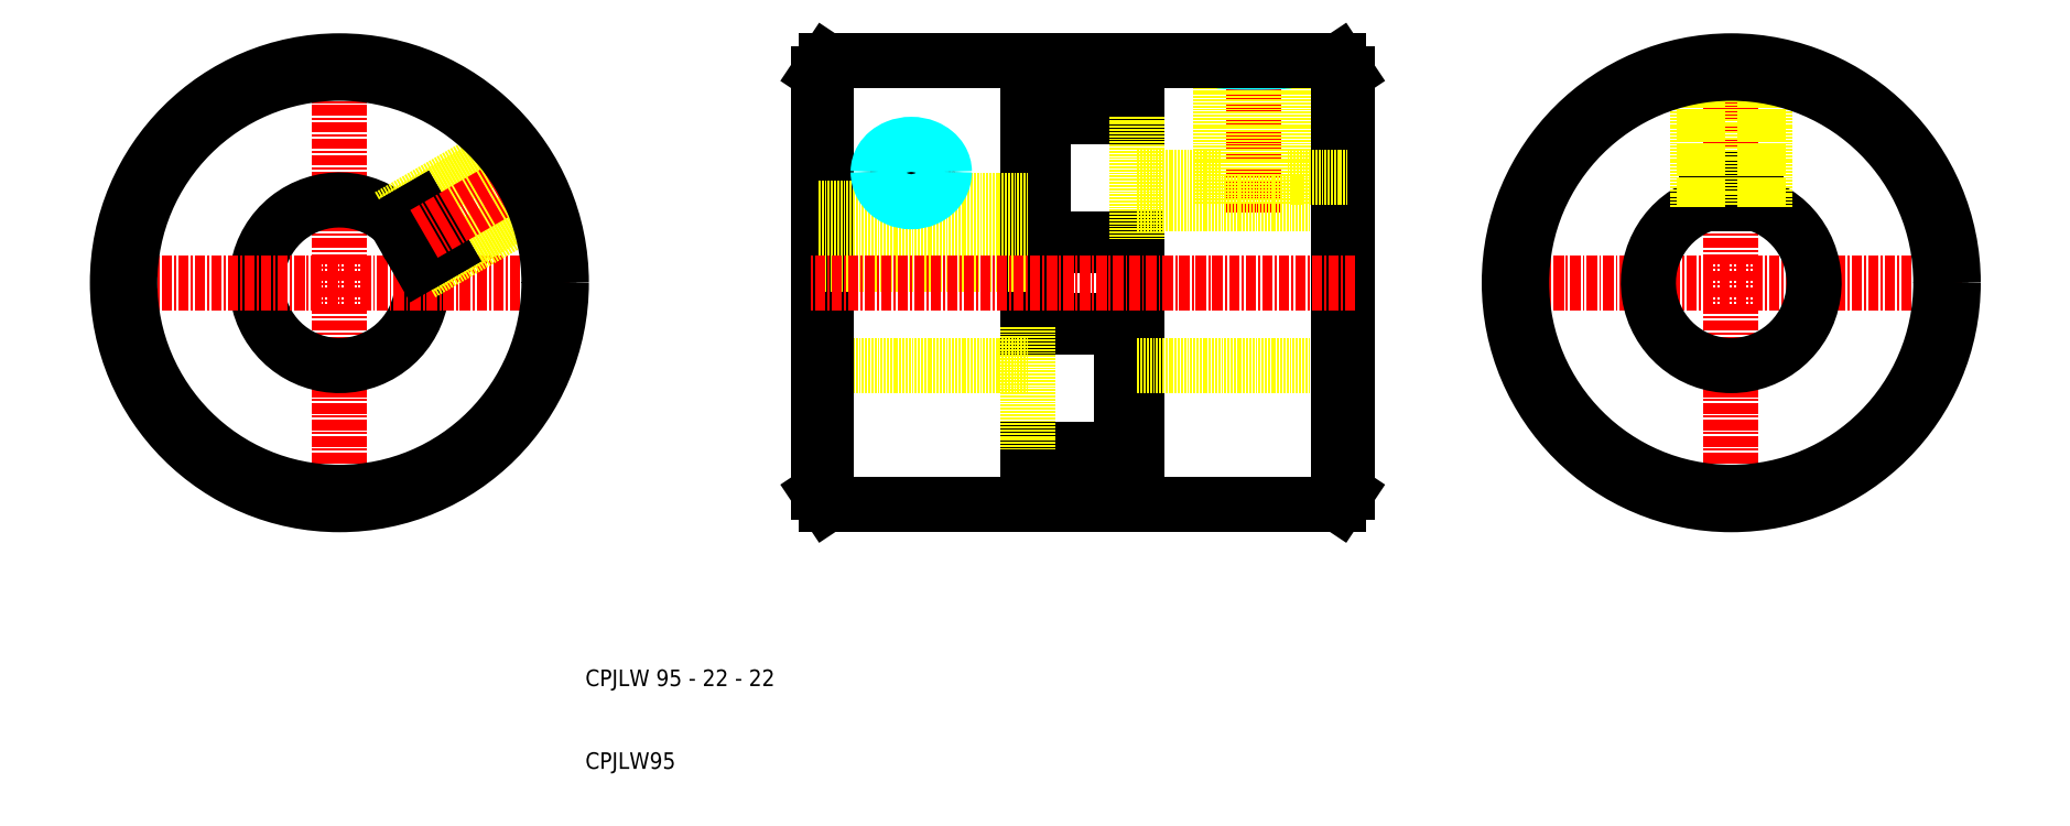
<metadata>
{"format":"dxf","ext":"dxf","renderer":"ezdxf+matplotlib","layout":"modelspace","background":"white","min_lineweight":24,"dpi":150}
</metadata>
<code>
0
SECTION
2
ENTITIES
0
TEXT
8
0
10
104.2
20
75.16
30
0
40
2
1
CPJLW95
0
TEXT
8
0
10
104.2
20
85.16
30
0
40
2
1
CPJLW 95 - 22 - 22
0
LINE
8
CENTER
10
242.6
20
106.1
30
0
11
242.6
21
161.7
31
0
0
LINE
8
CENTER
10
270.4
20
133.9
30
0
11
214.8
21
133.9
31
0
0
CIRCLE
8
CONTINUOUS
10
242.6
20
133.9
30
0
40
26.8
0
LINE
8
CONTINUOUS
10
239.6
20
146.7
30
0
11
239.6
21
143.4
31
0
0
ARC
8
CONTINUOUS
10
242.6
20
133.9
30
0
40
10
50
107.5
51
72.54
0
LINE
8
CONTINUOUS
10
245.6
20
146.7
30
0
11
245.6
21
143.4
31
0
0
LINE
8
CONTINUOUS
10
245.6
20
146.7
30
0
11
239.6
21
146.7
31
0
0
LINE
8
CONTINUOUS
10
133.4
20
160.7
30
0
11
169
21
160.7
31
0
0
LINE
8
CONTINUOUS
10
133.4
20
107.1
30
0
11
157.7
21
107.1
31
0
0
LINE
8
CONTINUOUS
10
196.2
20
159.2
30
0
11
196.2
21
108.6
31
0
0
LINE
8
CONTINUOUS
10
132.4
20
159.2
30
0
11
132.4
21
108.6
31
0
0
LINE
8
CONTINUOUS
10
159.6
20
107.1
30
0
11
159.6
21
108.5
31
0
0
LINE
8
CONTINUOUS
10
170.9
20
108.5
30
0
11
170.9
21
139.2
31
0
0
LINE
8
CONTINUOUS
10
159.6
20
153.9
30
0
11
170.9
21
153.9
31
0
0
LINE
8
CONTINUOUS
10
170.9
20
139.2
30
0
11
159.6
21
139.2
31
0
0
LINE
8
CONTINUOUS
10
159.6
20
108.5
30
0
11
170.9
21
108.5
31
0
0
LINE
8
CONTINUOUS
10
159.6
20
139.2
30
0
11
159.6
21
153.9
31
0
0
LINE
8
CONTINUOUS
10
170.9
20
153.9
30
0
11
170.9
21
160.7
31
0
0
LINE
8
CONTINUOUS
10
169
20
160.7
30
0
11
169
21
159.3
31
0
0
LINE
8
CONTINUOUS
10
157.7
20
159.3
30
0
11
157.7
21
128.5
31
0
0
LINE
8
CONTINUOUS
10
169
20
159.3
30
0
11
157.7
21
159.3
31
0
0
LINE
8
CONTINUOUS
10
157.7
20
128.5
30
0
11
169
21
128.5
31
0
0
LINE
8
CONTINUOUS
10
157.7
20
113.8
30
0
11
169
21
113.8
31
0
0
LINE
8
CONTINUOUS
10
169
20
128.5
30
0
11
169
21
113.8
31
0
0
LINE
8
CONTINUOUS
10
157.7
20
113.8
30
0
11
157.7
21
107.1
31
0
0
LINE
8
CONTINUOUS
10
158.7
20
138.4
30
0
11
158.7
21
129.4
31
0
0
LINE
8
CONTINUOUS
10
169.9
20
138.4
30
0
11
169.9
21
129.4
31
0
0
LINE
8
CONTINUOUS
10
169.9
20
138.4
30
0
11
158.7
21
138.4
31
0
0
LINE
8
CONTINUOUS
10
169.9
20
129.4
30
0
11
158.7
21
129.4
31
0
0
LINE
8
CONTINUOUS
10
169.9
20
154.5
30
0
11
158.7
21
154.5
31
0
0
LINE
8
CONTINUOUS
10
169.9
20
159
30
0
11
158.7
21
159
31
0
0
LINE
8
CONTINUOUS
10
169.9
20
159
30
0
11
169.9
21
154.5
31
0
0
LINE
8
CONTINUOUS
10
158.7
20
159
30
0
11
158.7
21
154.5
31
0
0
LINE
8
CONTINUOUS
10
158.7
20
108.7
30
0
11
158.7
21
113.2
31
0
0
LINE
8
CONTINUOUS
10
169.9
20
113.2
30
0
11
158.7
21
113.2
31
0
0
LINE
8
CONTINUOUS
10
169.9
20
108.7
30
0
11
158.7
21
108.7
31
0
0
LINE
8
CONTINUOUS
10
169.9
20
108.7
30
0
11
169.9
21
113.2
31
0
0
LINE
8
CENTER
10
185
20
142.4
30
0
11
185
21
161.7
31
0
0
LINE
8
DOTTED
10
189
20
143.4
30
0
11
189
21
160.7
31
0
0
LINE
8
DOTTED
10
188.3
20
143.4
30
0
11
188.3
21
160.7
31
0
0
LINE
8
DOTTED
10
181
20
143.4
30
0
11
181
21
160.7
31
0
0
LINE
8
DOTTED
10
181.6
20
143.4
30
0
11
181.6
21
160.7
31
0
0
LINE
8
DOTTED
10
170.9
20
143.4
30
0
11
196.2
21
143.4
31
0
0
LINE
8
DOTTED
10
170.9
20
123.9
30
0
11
196.2
21
123.9
31
0
0
LINE
8
DOTTED
10
170.9
20
146.7
30
0
11
181
21
146.7
31
0
0
LINE
8
DOTTED
10
170.9
20
153.9
30
0
11
170.9
21
139.2
31
0
0
LINE
8
DOTTED
10
132.4
20
143.9
30
0
11
157.7
21
143.9
31
0
0
LINE
8
DOTTED
10
132.4
20
123.9
30
0
11
157.7
21
123.9
31
0
0
LINE
8
DOTTED
10
157.7
20
128.5
30
0
11
157.7
21
113.8
31
0
0
LINE
8
CENTER
10
143.6
20
142.7
30
0
11
143.6
21
151.6
31
0
0
POLYLINE
8
CONTINUOUS
66
     1
10
0
20
0
30
0
0
VERTEX
8
CONTINUOUS
10
181.6
20
160.7
30
0
42
0.06159
0
VERTEX
8
CONTINUOUS
10
182
20
160.6
30
0
42
0.007903
0
VERTEX
8
CONTINUOUS
10
182.6
20
160.6
30
0
42
0.004148
0
VERTEX
8
CONTINUOUS
10
183.5
20
160.6
30
0
42
0.004176
0
VERTEX
8
CONTINUOUS
10
185
20
160.6
30
0
42
0.004176
0
VERTEX
8
CONTINUOUS
10
186.5
20
160.6
30
0
42
0.004148
0
VERTEX
8
CONTINUOUS
10
187.3
20
160.6
30
0
42
0.007903
0
VERTEX
8
CONTINUOUS
10
187.9
20
160.6
30
0
42
0.06159
0
VERTEX
8
CONTINUOUS
10
188.3
20
160.7
30
0
42
0.06159
0
VERTEX
8
CONTINUOUS
10
188.3
20
160.7
30
0
42
0.06159
0
SEQEND
8
CONTINUOUS
0
POLYLINE
8
THIN
66
     1
10
0
20
0
30
0
0
VERTEX
8
THIN
10
181
20
160.7
30
0
42
0.07569
0
VERTEX
8
THIN
10
181.4
20
160.6
30
0
42
0.009776
0
VERTEX
8
THIN
10
182.1
20
160.6
30
0
42
0.005136
0
VERTEX
8
THIN
10
183.2
20
160.5
30
0
42
0.005172
0
VERTEX
8
THIN
10
185
20
160.5
30
0
42
0.005172
0
VERTEX
8
THIN
10
186.8
20
160.5
30
0
42
0.005136
0
VERTEX
8
THIN
10
187.8
20
160.6
30
0
42
0.009776
0
VERTEX
8
THIN
10
188.5
20
160.6
30
0
42
0.07569
0
VERTEX
8
THIN
10
189
20
160.7
30
0
42
0.07569
0
VERTEX
8
THIN
10
189
20
160.7
30
0
42
0.07569
0
SEQEND
8
THIN
0
LINE
8
CONTINUOUS
10
188.3
20
160.7
30
0
11
195.2
21
160.7
31
0
0
LINE
8
CONTINUOUS
10
170.9
20
160.7
30
0
11
181.6
21
160.7
31
0
0
LINE
8
CONTINUOUS
10
159.6
20
107.1
30
0
11
195.2
21
107.1
31
0
0
LINE
8
CONTINUOUS
10
133.4
20
160.7
30
0
11
132.4
21
159.2
31
0
0
LINE
8
CONTINUOUS
10
133.4
20
107.1
30
0
11
132.4
21
108.6
31
0
0
LINE
8
CONTINUOUS
10
195.2
20
107.1
30
0
11
196.2
21
108.6
31
0
0
LINE
8
CONTINUOUS
10
195.2
20
160.7
30
0
11
196.2
21
159.2
31
0
0
LINE
8
CONTINUOUS
10
133.4
20
160.7
30
0
11
133.4
21
107.1
31
0
0
LINE
8
CONTINUOUS
10
195.2
20
107.1
30
0
11
195.2
21
160.7
31
0
0
LINE
8
DOTTED
10
132.4
20
141.2
30
0
11
157.7
21
141.2
31
0
0
LINE
8
DOTTED
10
132.4
20
142.9
30
0
11
157.7
21
142.9
31
0
0
LINE
8
DOTTED
10
132.4
20
137.7
30
0
11
157.7
21
137.7
31
0
0
LINE
8
DOTTED
10
132.4
20
136
30
0
11
157.7
21
136
31
0
0
LINE
8
CENTER
10
197.2
20
133.9
30
0
11
131.4
21
133.9
31
0
0
LINE
8
DOTTED
10
239.2
20
143.3
30
0
11
239.2
21
160.5
31
0
0
LINE
8
DOTTED
10
238.6
20
143
30
0
11
238.6
21
160.4
31
0
0
LINE
8
DOTTED
10
245.9
20
143.3
30
0
11
245.9
21
160.5
31
0
0
LINE
8
DOTTED
10
246.6
20
143
30
0
11
246.6
21
160.4
31
0
0
LINE
8
CENTER
10
74.52
20
106.1
30
0
11
74.52
21
161.7
31
0
0
ARC
8
CONTINUOUS
10
74.52
20
133.9
30
0
40
10
50
47.46
51
12.54
0
LINE
8
CENTER
10
102.3
20
133.9
30
0
11
46.72
21
133.9
31
0
0
CIRCLE
8
CONTINUOUS
10
74.52
20
133.9
30
0
40
26.8
0
LINE
8
DOTTED
10
84.46
20
135
30
0
11
99.47
21
143.7
31
0
0
LINE
8
DOTTED
10
84.35
20
135.7
30
0
11
99.22
21
144.3
31
0
0
LINE
8
DOTTED
10
81.03
20
141.5
30
0
11
95.89
21
150
31
0
0
LINE
8
DOTTED
10
80.46
20
141.9
30
0
11
95.47
21
150.6
31
0
0
LINE
8
CONTINUOUS
10
87.11
20
137.7
30
0
11
84.29
21
136
31
0
0
LINE
8
CONTINUOUS
10
84.11
20
142.9
30
0
11
81.29
21
141.2
31
0
0
LINE
8
CONTINUOUS
10
87.11
20
137.7
30
0
11
84.11
21
142.9
31
0
0
LINE
8
CENTER
10
84.74
20
139.8
30
0
11
98.6
21
147.8
31
0
0
LINE
8
CENTER
10
138.6
20
147.3
30
0
11
148.6
21
147.3
31
0
0
POLYLINE
8
CONTINUOUS
66
     1
10
0
20
0
30
0
0
VERTEX
8
CONTINUOUS
10
146.9
20
147.3
30
0
42
0.1363
0
VERTEX
8
CONTINUOUS
10
146.5
20
148.5
30
0
42
0.08404
0
VERTEX
8
CONTINUOUS
10
145.9
20
149.2
30
0
42
0.07507
0
VERTEX
8
CONTINUOUS
10
145.1
20
149.8
30
0
42
0.09878
0
VERTEX
8
CONTINUOUS
10
143.6
20
150
30
0
42
0.09878
0
VERTEX
8
CONTINUOUS
10
142.1
20
149.8
30
0
42
0.07507
0
VERTEX
8
CONTINUOUS
10
141.2
20
149.2
30
0
42
0.08404
0
VERTEX
8
CONTINUOUS
10
140.6
20
148.5
30
0
42
0.1363
0
VERTEX
8
CONTINUOUS
10
140.2
20
147.3
30
0
42
0.1363
0
SEQEND
8
CONTINUOUS
0
POLYLINE
8
CONTINUOUS
66
     1
10
0
20
0
30
0
0
VERTEX
8
CONTINUOUS
10
140.2
20
147.3
30
0
42
0.1281
0
VERTEX
8
CONTINUOUS
10
140.6
20
145.9
30
0
42
0.08297
0
VERTEX
8
CONTINUOUS
10
141.2
20
145.2
30
0
42
0.07748
0
VERTEX
8
CONTINUOUS
10
142.1
20
144.6
30
0
42
0.1055
0
VERTEX
8
CONTINUOUS
10
143.6
20
144.3
30
0
42
0.1055
0
VERTEX
8
CONTINUOUS
10
145.1
20
144.6
30
0
42
0.07748
0
VERTEX
8
CONTINUOUS
10
145.9
20
145.2
30
0
42
0.08297
0
VERTEX
8
CONTINUOUS
10
146.5
20
145.9
30
0
42
0.1281
0
VERTEX
8
CONTINUOUS
10
146.9
20
147.3
30
0
42
0.1281
0
VERTEX
8
CONTINUOUS
10
146.9
20
147.3
30
0
42
0.1281
0
SEQEND
8
CONTINUOUS
0
POLYLINE
8
THIN
66
     1
10
0
20
0
30
0
0
VERTEX
8
THIN
10
147.6
20
147.3
30
0
42
0.1372
0
VERTEX
8
THIN
10
147.1
20
148.8
30
0
42
0.08414
0
VERTEX
8
THIN
10
146.4
20
149.6
30
0
42
0.07479
0
VERTEX
8
THIN
10
145.4
20
150.2
30
0
42
0.09808
0
VERTEX
8
THIN
10
143.6
20
150.6
30
0
42
0.09808
0
VERTEX
8
THIN
10
141.8
20
150.2
30
0
42
0.07479
0
VERTEX
8
THIN
10
140.7
20
149.6
30
0
42
0.08414
0
VERTEX
8
THIN
10
140
20
148.8
30
0
42
0.1372
0
VERTEX
8
THIN
10
139.6
20
147.3
30
0
42
0.1372
0
SEQEND
8
THIN
0
POLYLINE
8
THIN
66
     1
10
0
20
0
30
0
0
VERTEX
8
THIN
10
139.6
20
147.3
30
0
42
0.1273
0
VERTEX
8
THIN
10
140
20
145.7
30
0
42
0.08284
0
VERTEX
8
THIN
10
140.7
20
144.7
30
0
42
0.07771
0
VERTEX
8
THIN
10
141.8
20
144
30
0
42
0.1062
0
VERTEX
8
THIN
10
143.6
20
143.7
30
0
42
0.1062
0
VERTEX
8
THIN
10
145.4
20
144
30
0
42
0.07771
0
VERTEX
8
THIN
10
146.4
20
144.7
30
0
42
0.08284
0
VERTEX
8
THIN
10
147.1
20
145.7
30
0
42
0.1273
0
VERTEX
8
THIN
10
147.6
20
147.3
30
0
42
0.1273
0
VERTEX
8
THIN
10
147.6
20
147.3
30
0
42
0.1273
0
SEQEND
8
THIN
0
LINE
8
DOTTED
10
189
20
146.7
30
0
11
196.2
21
146.7
31
0
0
CIRCLE
8
CONTINUOUS
10
74.52
20
133.9
30
0
40
25.3
0
CIRCLE
8
CONTINUOUS
10
242.6
20
133.9
30
0
40
25.3
0
ENDSEC
0
EOF

</code>
